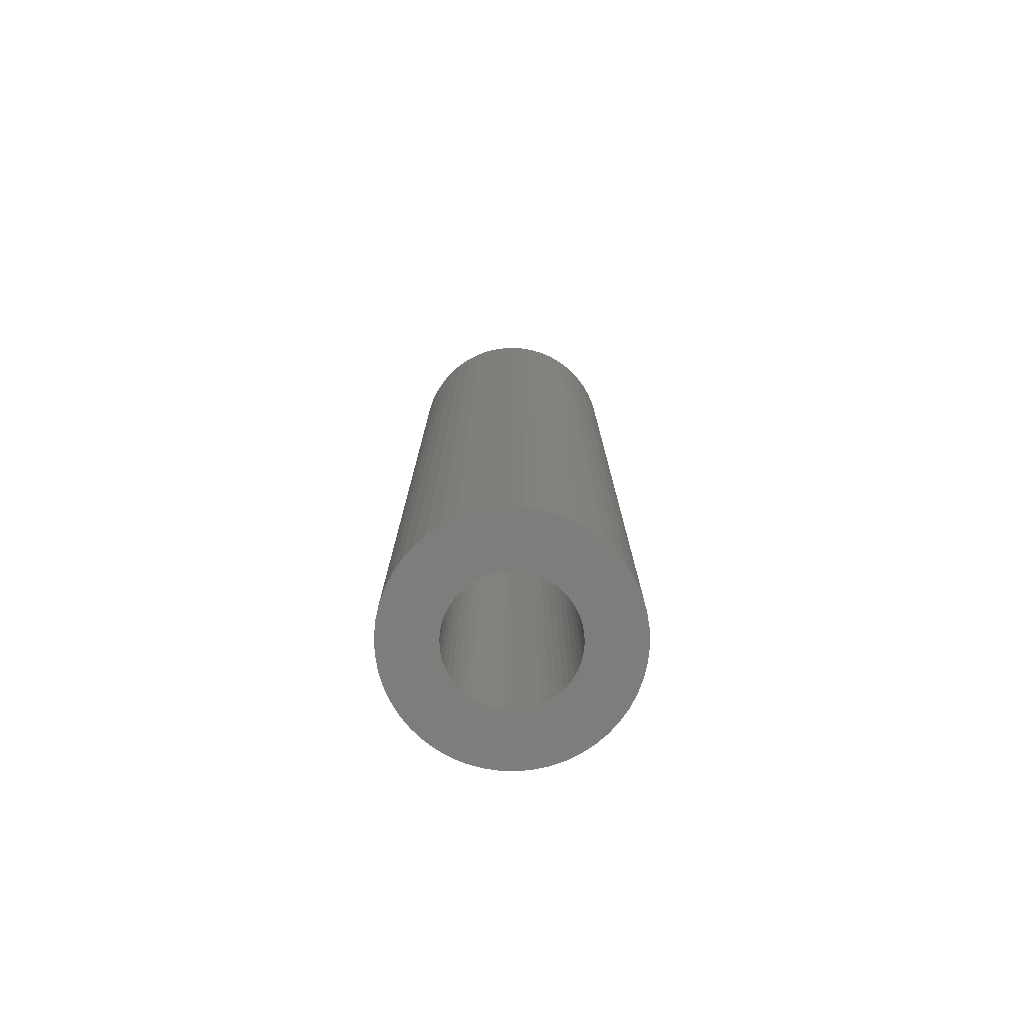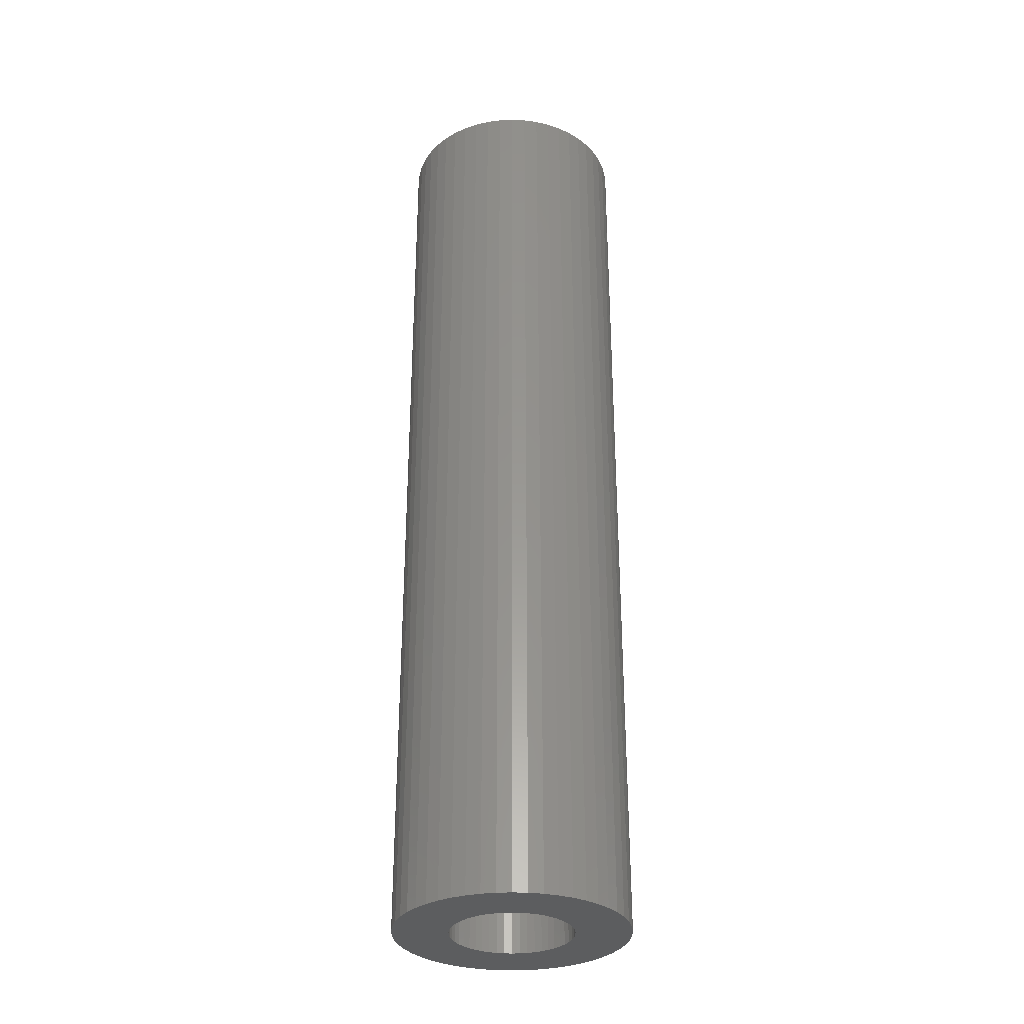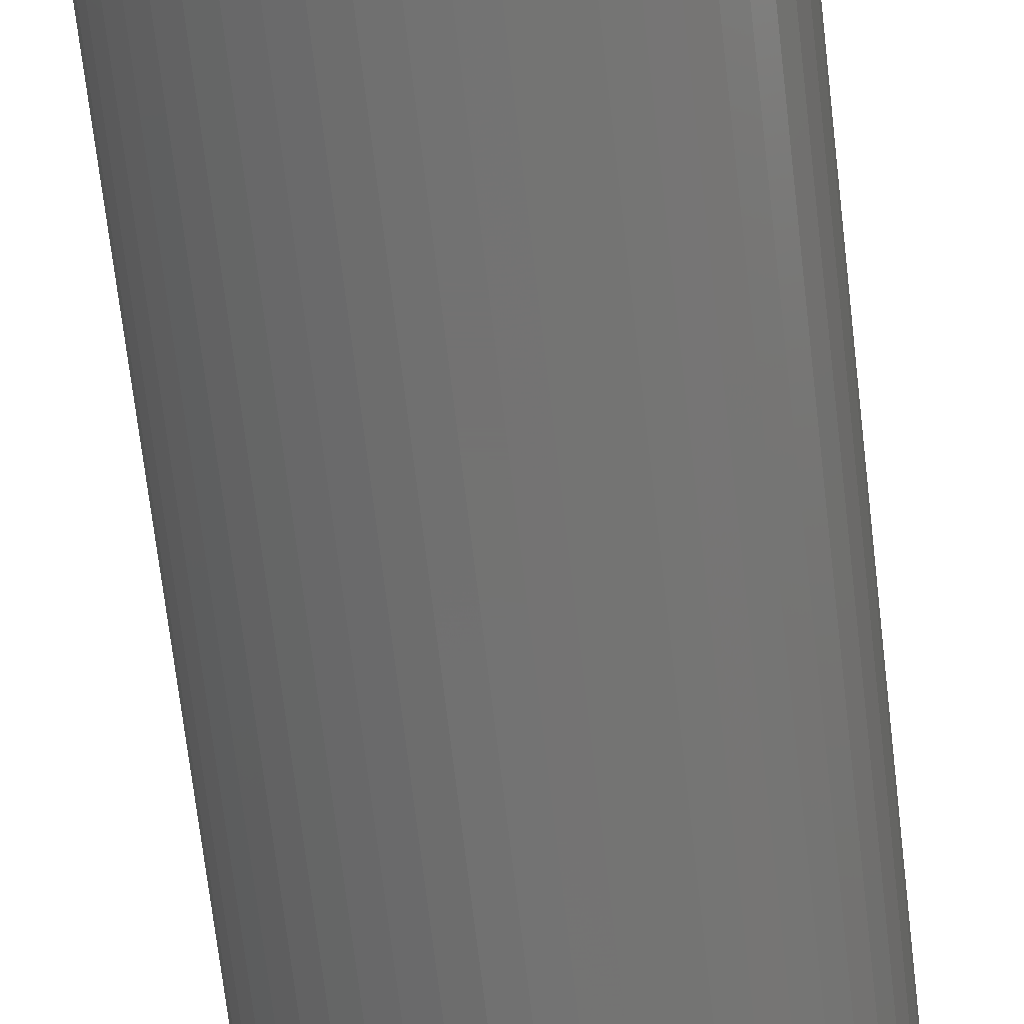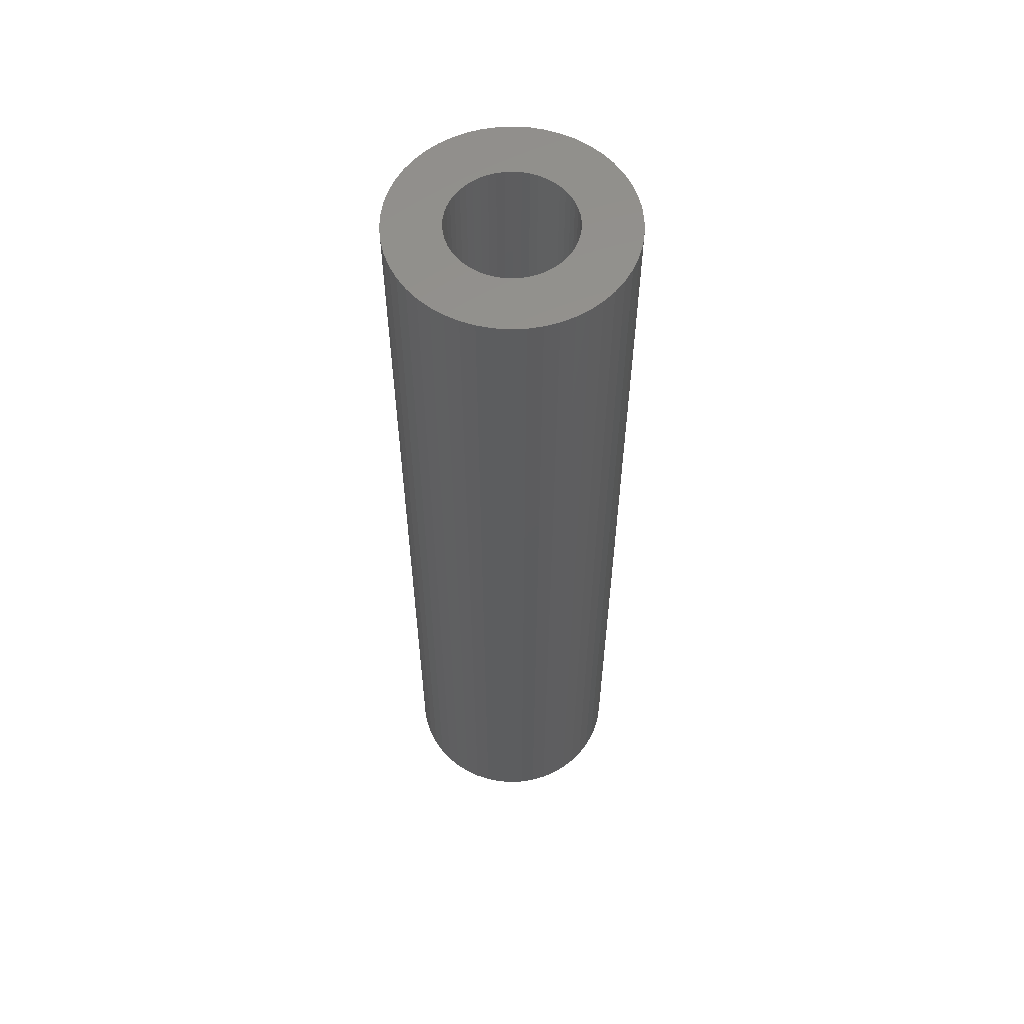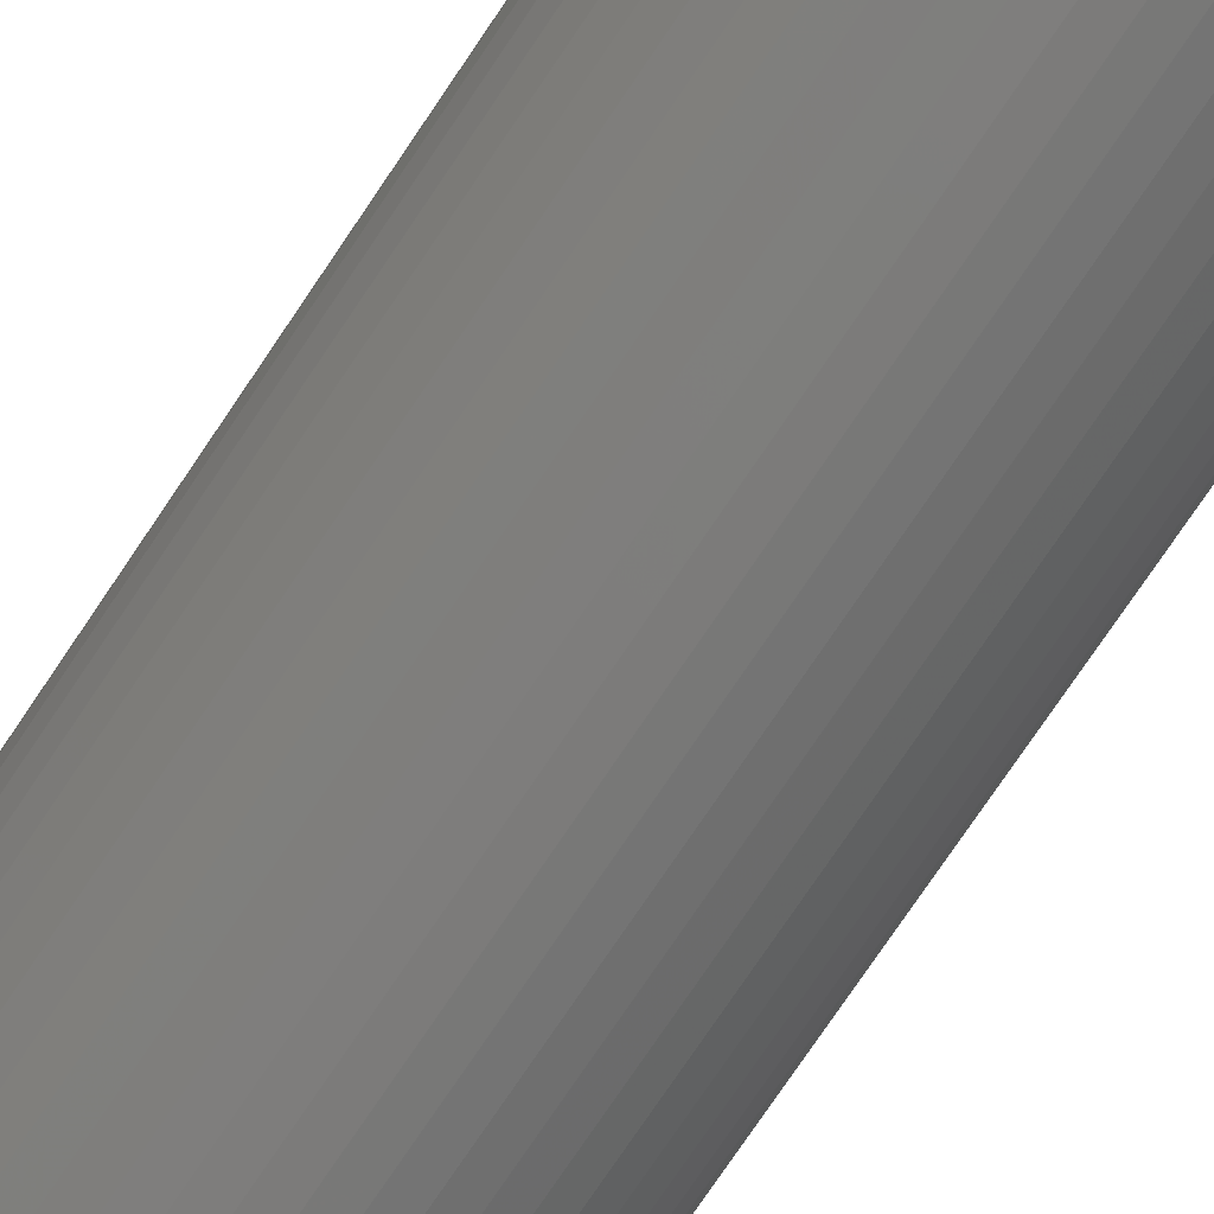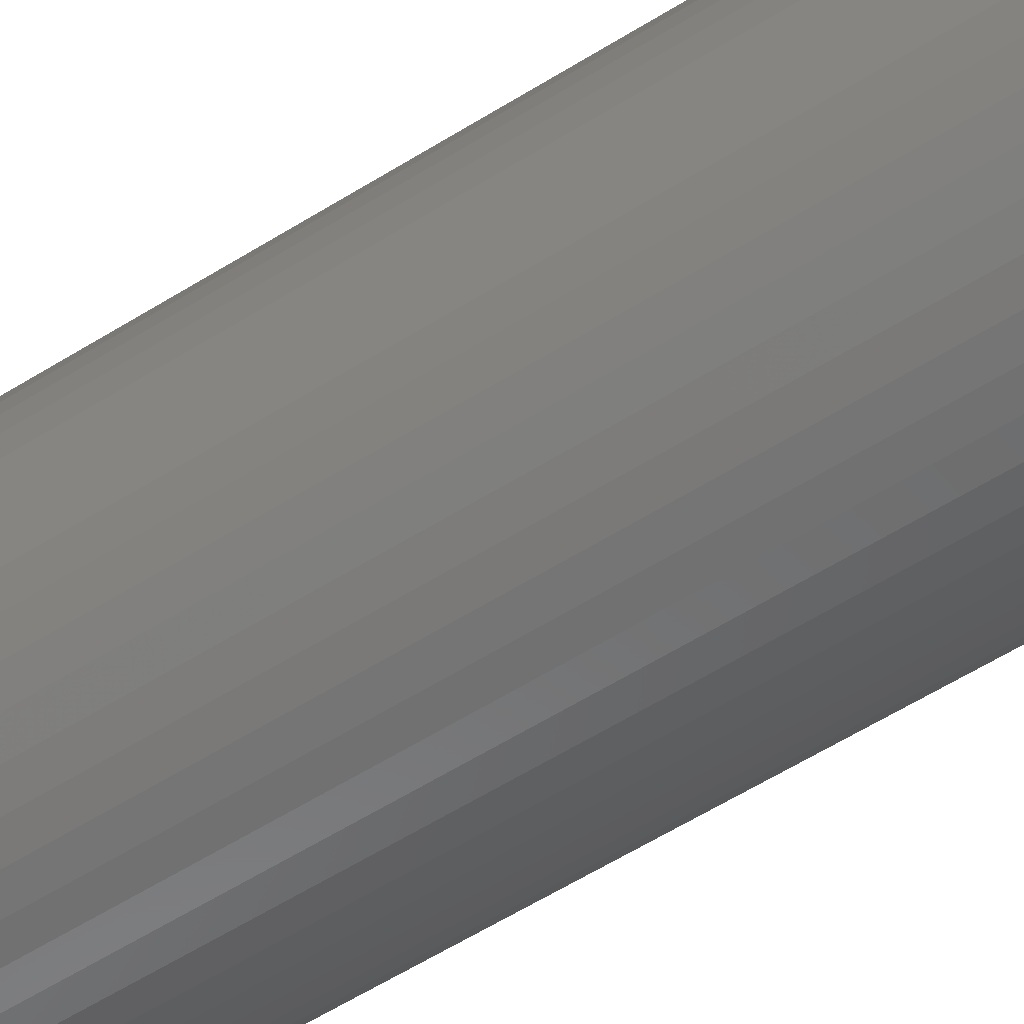
<metadata>
{"format":"stl","ext":"stl","renderer":"f3d","projection":"perspective","resolution":1024,"background":"white","views":[{"elev":-76.8,"azim":-160.1,"up":"+Z"},{"elev":-31.7,"azim":-32.5,"up":"+Z"},{"elev":-64.7,"azim":-173.6,"up":"+Y"},{"elev":58.1,"azim":105.4,"up":"+Z"},{"elev":-74.7,"azim":146.2,"up":"+Y"},{"elev":-57.2,"azim":-56.7,"up":"+Y"}]}
</metadata>
<code>
# stl→obj: 200 verts, 400 faces
v 9.5 0 39
v 9.425 1.191 -39
v 9.425 1.191 39
v 9.5 0 -39
v -9.5 0 -39
v -9.425 1.191 39
v -9.425 1.191 -39
v -9.5 0 39
v 0.5965 9.481 -39
v -0.5965 9.481 39
v 0.5965 9.481 39
v -0.5965 9.481 -39
v -0.5965 -9.481 -39
v 0.5965 -9.481 39
v -0.5965 -9.481 39
v 0.5965 -9.481 -39
v 6.925 6.503 -39
v 6.056 7.32 39
v 6.925 6.503 39
v 6.056 7.32 -39
v -6.056 7.32 -39
v -6.925 6.503 39
v -6.056 7.32 39
v -6.925 6.503 -39
v -2.936 9.035 -39
v -4.045 8.596 39
v -2.936 9.035 39
v -4.045 8.596 -39
v 8.833 3.497 39
v 8.325 4.577 -39
v 8.325 4.577 39
v 8.833 3.497 -39
v 9.202 2.363 -39
v 9.202 2.363 39
v 7.686 5.584 -39
v 7.686 5.584 39
v 4.045 8.596 -39
v 2.936 9.035 39
v 4.045 8.596 39
v 2.936 9.035 -39
v 5.09 8.021 -39
v 5.09 8.021 39
v -8.833 3.497 -39
v -8.325 4.577 39
v -8.325 4.577 -39
v -8.833 3.497 39
v -7.686 5.584 -39
v -7.686 5.584 39
v -9.202 2.363 -39
v -9.202 2.363 39
v -1.78 9.332 -39
v -1.78 9.332 39
v 1.78 -9.332 39
v 1.78 -9.332 -39
v 1.78 9.332 39
v 1.78 9.332 -39
v 5 0 39
v 4.961 0.6267 39
v 9.425 -1.191 39
v 4.843 1.243 39
v 4.961 -0.6267 39
v 4.649 1.841 39
v 9.202 -2.363 39
v 4.382 2.409 39
v 4.843 -1.243 39
v 4.045 2.939 39
v 8.833 -3.497 39
v 3.645 3.423 39
v 4.649 -1.841 39
v 3.187 3.853 39
v 8.325 -4.577 39
v 4.382 -2.409 39
v 2.679 4.222 39
v 2.129 4.524 39
v 1.545 4.755 39
v 0.9369 4.911 39
v 0.314 4.99 39
v -0.314 4.99 39
v -0.9369 4.911 39
v -1.545 4.755 39
v -2.129 4.524 39
v -2.679 4.222 39
v -5.09 8.021 39
v -3.187 3.853 39
v -3.645 3.423 39
v -4.045 2.939 39
v -4.382 2.409 39
v 7.686 -5.584 39
v 4.045 -2.939 39
v 6.925 -6.503 39
v 3.645 -3.423 39
v 6.056 -7.32 39
v 3.187 -3.853 39
v 5.09 -8.021 39
v 2.679 -4.222 39
v 4.045 -8.596 39
v 2.129 -4.524 39
v 2.936 -9.035 39
v 1.545 -4.755 39
v 0.9369 -4.911 39
v 0.314 -4.99 39
v -0.314 -4.99 39
v -0.9369 -4.911 39
v -1.78 -9.332 39
v -1.545 -4.755 39
v -2.936 -9.035 39
v -2.129 -4.524 39
v -4.045 -8.596 39
v -2.679 -4.222 39
v -5.09 -8.021 39
v -3.187 -3.853 39
v -6.056 -7.32 39
v -3.645 -3.423 39
v -6.925 -6.503 39
v -4.045 -2.939 39
v -7.686 -5.584 39
v -4.382 -2.409 39
v -8.325 -4.577 39
v -4.649 -1.841 39
v -8.833 -3.497 39
v -4.843 -1.243 39
v -9.202 -2.363 39
v -4.961 -0.6267 39
v -9.425 -1.191 39
v -5 0 39
v -4.649 1.841 39
v -4.843 1.243 39
v -4.961 0.6267 39
v -5.09 8.021 -39
v 9.425 -1.191 -39
v 7.686 -5.584 -39
v 6.925 -6.503 -39
v 9.202 -2.363 -39
v 8.833 -3.497 -39
v -8.325 -4.577 -39
v -8.833 -3.497 -39
v 5 0 -39
v 4.961 -0.6267 -39
v 4.843 -1.243 -39
v 4.961 0.6267 -39
v 4.649 -1.841 -39
v 8.325 -4.577 -39
v 4.382 -2.409 -39
v 4.843 1.243 -39
v 4.045 -2.939 -39
v 3.645 -3.423 -39
v 6.056 -7.32 -39
v 4.649 1.841 -39
v 3.187 -3.853 -39
v 5.09 -8.021 -39
v 4.382 2.409 -39
v 2.679 -4.222 -39
v 4.045 -8.596 -39
v 2.129 -4.524 -39
v 2.936 -9.035 -39
v 1.545 -4.755 -39
v 0.9369 -4.911 -39
v 0.314 -4.99 -39
v -0.314 -4.99 -39
v -0.9369 -4.911 -39
v -1.78 -9.332 -39
v -1.545 -4.755 -39
v -2.936 -9.035 -39
v -2.129 -4.524 -39
v -4.045 -8.596 -39
v -2.679 -4.222 -39
v -5.09 -8.021 -39
v -3.187 -3.853 -39
v -6.056 -7.32 -39
v -3.645 -3.423 -39
v -6.925 -6.503 -39
v -4.045 -2.939 -39
v -7.686 -5.584 -39
v -4.382 -2.409 -39
v 4.045 2.939 -39
v 3.645 3.423 -39
v 3.187 3.853 -39
v 2.679 4.222 -39
v 2.129 4.524 -39
v 1.545 4.755 -39
v 0.9369 4.911 -39
v 0.314 4.99 -39
v -0.314 4.99 -39
v -0.9369 4.911 -39
v -1.545 4.755 -39
v -2.129 4.524 -39
v -2.679 4.222 -39
v -3.187 3.853 -39
v -3.645 3.423 -39
v -4.045 2.939 -39
v -4.382 2.409 -39
v -4.649 1.841 -39
v -4.843 1.243 -39
v -4.961 0.6267 -39
v -5 0 -39
v -4.649 -1.841 -39
v -4.843 -1.243 -39
v -9.202 -2.363 -39
v -4.961 -0.6267 -39
v -9.425 -1.191 -39
f 1 2 3
f 2 1 4
f 5 6 7
f 6 5 8
f 9 10 11
f 10 9 12
f 13 14 15
f 14 13 16
f 17 18 19
f 18 17 20
f 21 22 23
f 22 21 24
f 25 26 27
f 26 25 28
f 29 30 31
f 30 29 32
f 3 33 34
f 33 3 2
f 31 35 36
f 35 31 30
f 37 38 39
f 38 37 40
f 41 39 42
f 39 41 37
f 43 44 45
f 44 43 46
f 47 22 24
f 22 47 48
f 49 46 43
f 46 49 50
f 51 27 52
f 27 51 25
f 16 53 14
f 53 16 54
f 34 32 29
f 32 34 33
f 36 17 19
f 17 36 35
f 40 55 38
f 55 40 56
f 56 11 55
f 11 56 9
f 20 42 18
f 42 20 41
f 45 48 47
f 48 45 44
f 7 50 49
f 50 7 6
f 57 1 3
f 58 3 34
f 1 57 59
f 60 34 29
f 61 59 57
f 62 29 31
f 59 61 63
f 64 31 36
f 65 63 61
f 66 36 19
f 63 65 67
f 68 19 18
f 69 67 65
f 70 18 42
f 67 69 71
f 72 71 69
f 3 58 57
f 34 60 58
f 29 62 60
f 31 64 62
f 36 66 64
f 73 42 39
f 19 68 66
f 18 70 68
f 74 39 38
f 42 73 70
f 39 74 73
f 75 38 55
f 38 75 74
f 55 76 75
f 11 76 55
f 11 77 76
f 11 78 77
f 10 78 11
f 10 79 78
f 52 79 10
f 79 52 80
f 27 80 52
f 80 27 81
f 26 81 27
f 81 26 82
f 83 82 26
f 82 83 84
f 23 84 83
f 84 23 85
f 22 85 23
f 85 22 86
f 48 86 22
f 44 87 48
f 86 48 87
f 71 72 88
f 89 88 72
f 88 89 90
f 91 90 89
f 90 91 92
f 93 92 91
f 92 93 94
f 95 94 93
f 94 95 96
f 97 96 95
f 96 97 98
f 99 98 97
f 98 99 53
f 100 53 99
f 100 14 53
f 101 14 100
f 102 14 101
f 102 15 14
f 103 15 102
f 104 103 105
f 103 104 15
f 106 105 107
f 108 107 109
f 105 106 104
f 110 109 111
f 112 111 113
f 107 108 106
f 114 113 115
f 116 115 117
f 118 117 119
f 120 119 121
f 122 121 123
f 109 110 108
f 124 123 125
f 87 44 126
f 46 126 44
f 111 112 110
f 126 46 127
f 113 114 112
f 50 127 46
f 115 116 114
f 127 50 128
f 117 118 116
f 6 128 50
f 119 120 118
f 128 6 125
f 121 122 120
f 8 125 6
f 123 124 122
f 125 8 124
f 28 83 26
f 83 28 129
f 129 23 83
f 23 129 21
f 12 52 10
f 52 12 51
f 59 4 1
f 4 59 130
f 90 131 88
f 131 90 132
f 67 133 63
f 133 67 134
f 63 130 59
f 130 63 133
f 135 120 136
f 120 135 118
f 137 4 130
f 138 130 133
f 4 137 2
f 139 133 134
f 140 2 137
f 141 134 142
f 2 140 33
f 143 142 131
f 144 33 140
f 145 131 132
f 33 144 32
f 146 132 147
f 148 32 144
f 149 147 150
f 32 148 30
f 151 30 148
f 130 138 137
f 133 139 138
f 134 141 139
f 142 143 141
f 131 145 143
f 152 150 153
f 132 146 145
f 147 149 146
f 154 153 155
f 150 152 149
f 153 154 152
f 156 155 54
f 155 156 154
f 54 157 156
f 16 157 54
f 16 158 157
f 16 159 158
f 13 159 16
f 13 160 159
f 161 160 13
f 160 161 162
f 163 162 161
f 162 163 164
f 165 164 163
f 164 165 166
f 167 166 165
f 166 167 168
f 169 168 167
f 168 169 170
f 171 170 169
f 170 171 172
f 173 172 171
f 135 174 173
f 172 173 174
f 30 151 35
f 175 35 151
f 35 175 17
f 176 17 175
f 17 176 20
f 177 20 176
f 20 177 41
f 178 41 177
f 41 178 37
f 179 37 178
f 37 179 40
f 180 40 179
f 40 180 56
f 181 56 180
f 181 9 56
f 182 9 181
f 183 9 182
f 183 12 9
f 184 12 183
f 51 184 185
f 184 51 12
f 25 185 186
f 28 186 187
f 185 25 51
f 129 187 188
f 21 188 189
f 186 28 25
f 24 189 190
f 47 190 191
f 45 191 192
f 43 192 193
f 49 193 194
f 187 129 28
f 7 194 195
f 174 135 196
f 136 196 135
f 188 21 129
f 196 136 197
f 189 24 21
f 198 197 136
f 190 47 24
f 197 198 199
f 191 45 47
f 200 199 198
f 192 43 45
f 199 200 195
f 193 49 43
f 5 195 200
f 194 7 49
f 195 5 7
f 153 94 96
f 94 153 150
f 147 90 92
f 90 147 132
f 88 142 71
f 142 88 131
f 136 122 198
f 122 136 120
f 155 96 98
f 96 155 153
f 54 98 53
f 98 54 155
f 71 134 67
f 134 71 142
f 161 15 104
f 15 161 13
f 165 106 108
f 106 165 163
f 163 104 106
f 104 163 161
f 171 116 173
f 116 171 114
f 171 112 114
f 112 171 169
f 198 124 200
f 124 198 122
f 200 8 5
f 8 200 124
f 150 92 94
f 92 150 147
f 173 118 135
f 118 173 116
f 167 108 110
f 108 167 165
f 169 110 112
f 110 169 167
f 127 192 126
f 192 127 193
f 151 66 175
f 66 151 64
f 181 75 76
f 75 181 180
f 180 74 75
f 74 180 179
f 186 80 81
f 80 186 185
f 126 191 87
f 191 126 192
f 139 61 138
f 61 139 65
f 177 68 70
f 68 177 176
f 179 73 74
f 73 179 178
f 128 193 127
f 193 128 194
f 86 189 85
f 189 86 190
f 185 79 80
f 79 185 184
f 189 84 85
f 84 189 188
f 137 58 140
f 58 137 57
f 168 113 111
f 113 168 170
f 117 196 119
f 196 117 174
f 152 97 95
f 97 152 154
f 175 68 176
f 68 175 66
f 183 77 78
f 77 183 182
f 178 70 73
f 70 178 177
f 125 194 128
f 194 125 195
f 87 190 86
f 190 87 191
f 184 78 79
f 78 184 183
f 188 82 84
f 82 188 187
f 187 81 82
f 81 187 186
f 146 89 145
f 89 146 91
f 158 102 101
f 102 158 159
f 119 197 121
f 197 119 196
f 113 172 115
f 172 113 170
f 157 101 100
f 101 157 158
f 148 64 151
f 64 148 62
f 144 62 148
f 62 144 60
f 140 60 144
f 60 140 58
f 182 76 77
f 76 182 181
f 138 57 137
f 57 138 61
f 143 69 141
f 69 143 72
f 141 65 139
f 65 141 69
f 164 109 107
f 109 164 166
f 160 105 103
f 105 160 162
f 123 195 125
f 195 123 199
f 154 99 97
f 99 154 156
f 156 100 99
f 100 156 157
f 146 93 91
f 93 146 149
f 145 72 143
f 72 145 89
f 166 111 109
f 111 166 168
f 159 103 102
f 103 159 160
f 121 199 123
f 199 121 197
f 115 174 117
f 174 115 172
f 149 95 93
f 95 149 152
f 162 107 105
f 107 162 164

</code>
